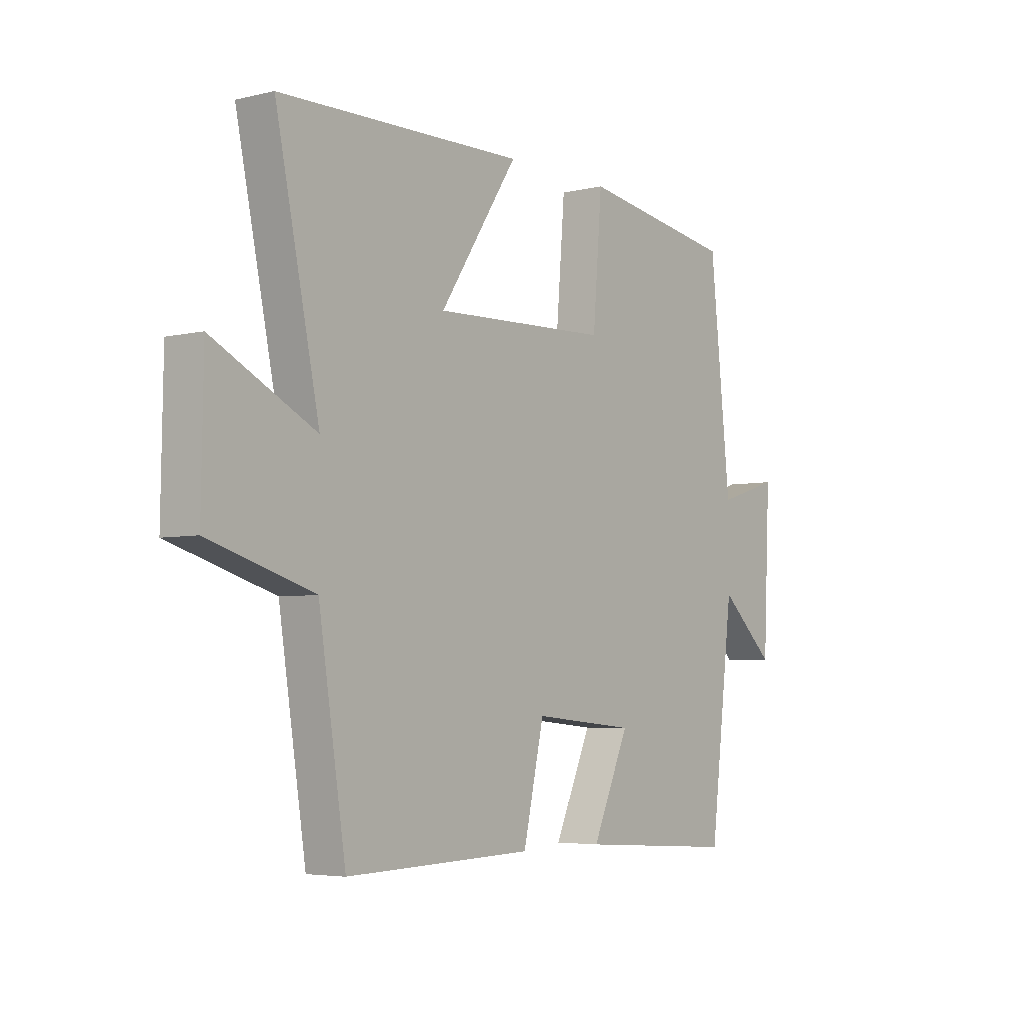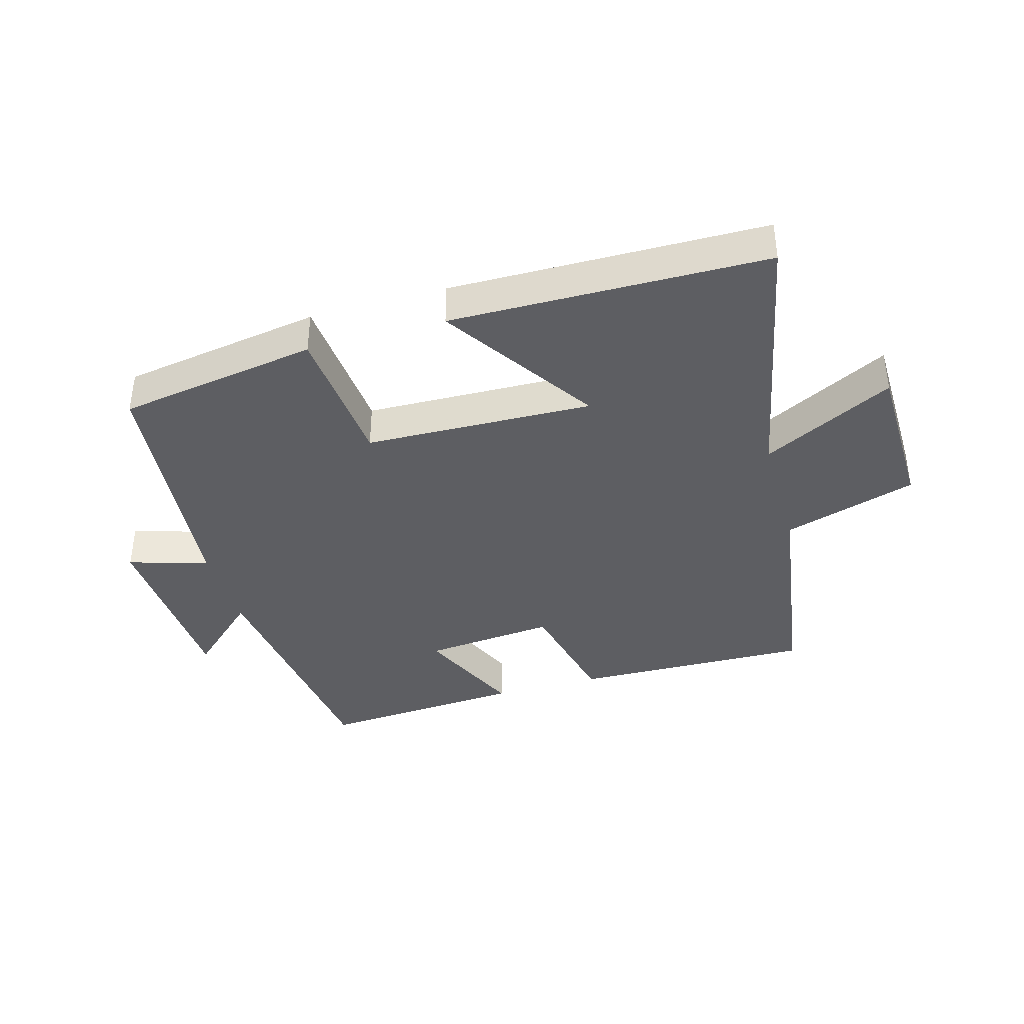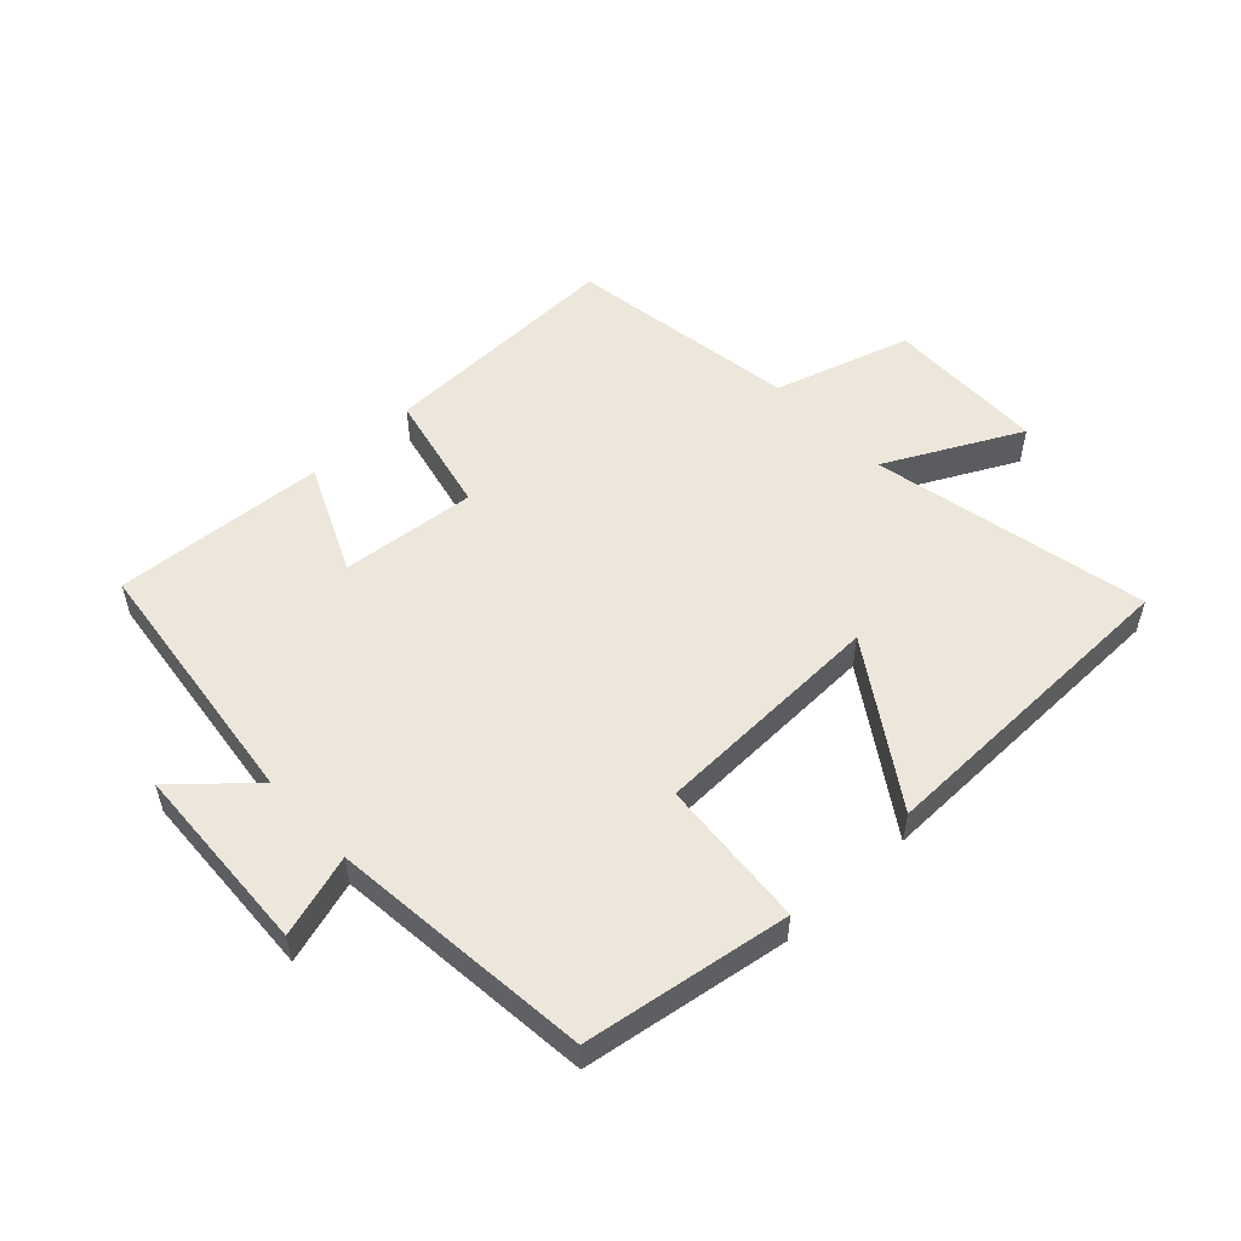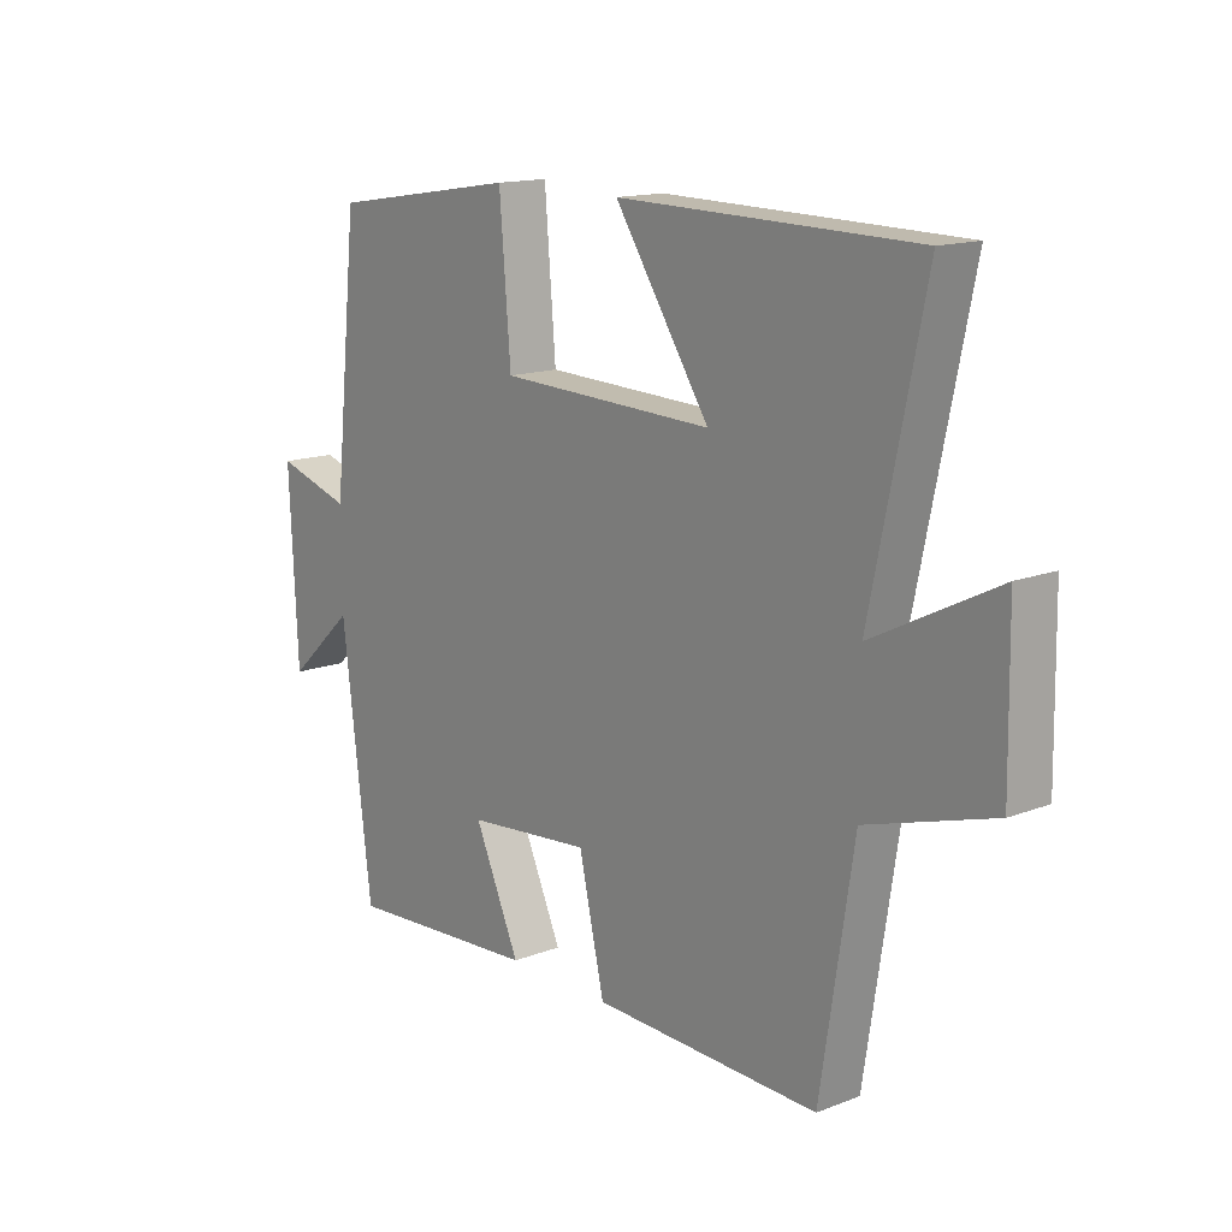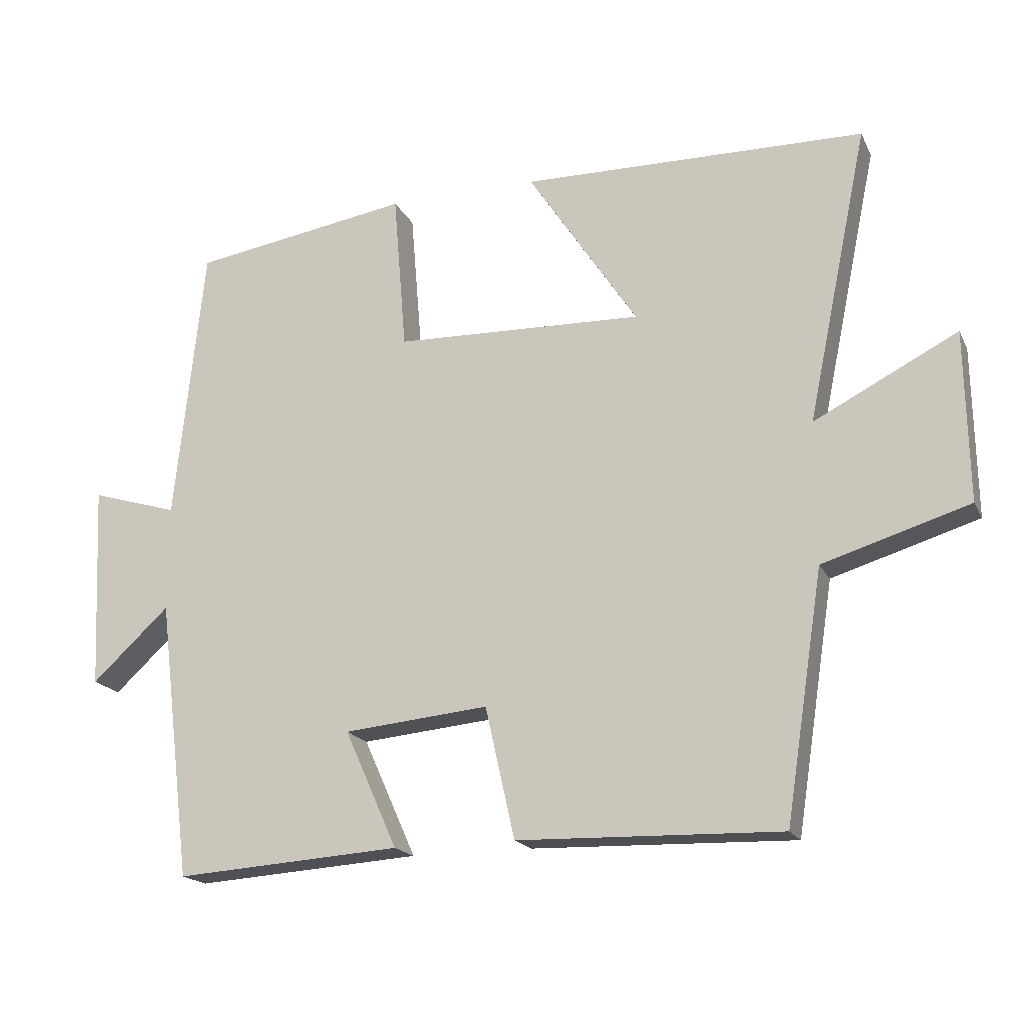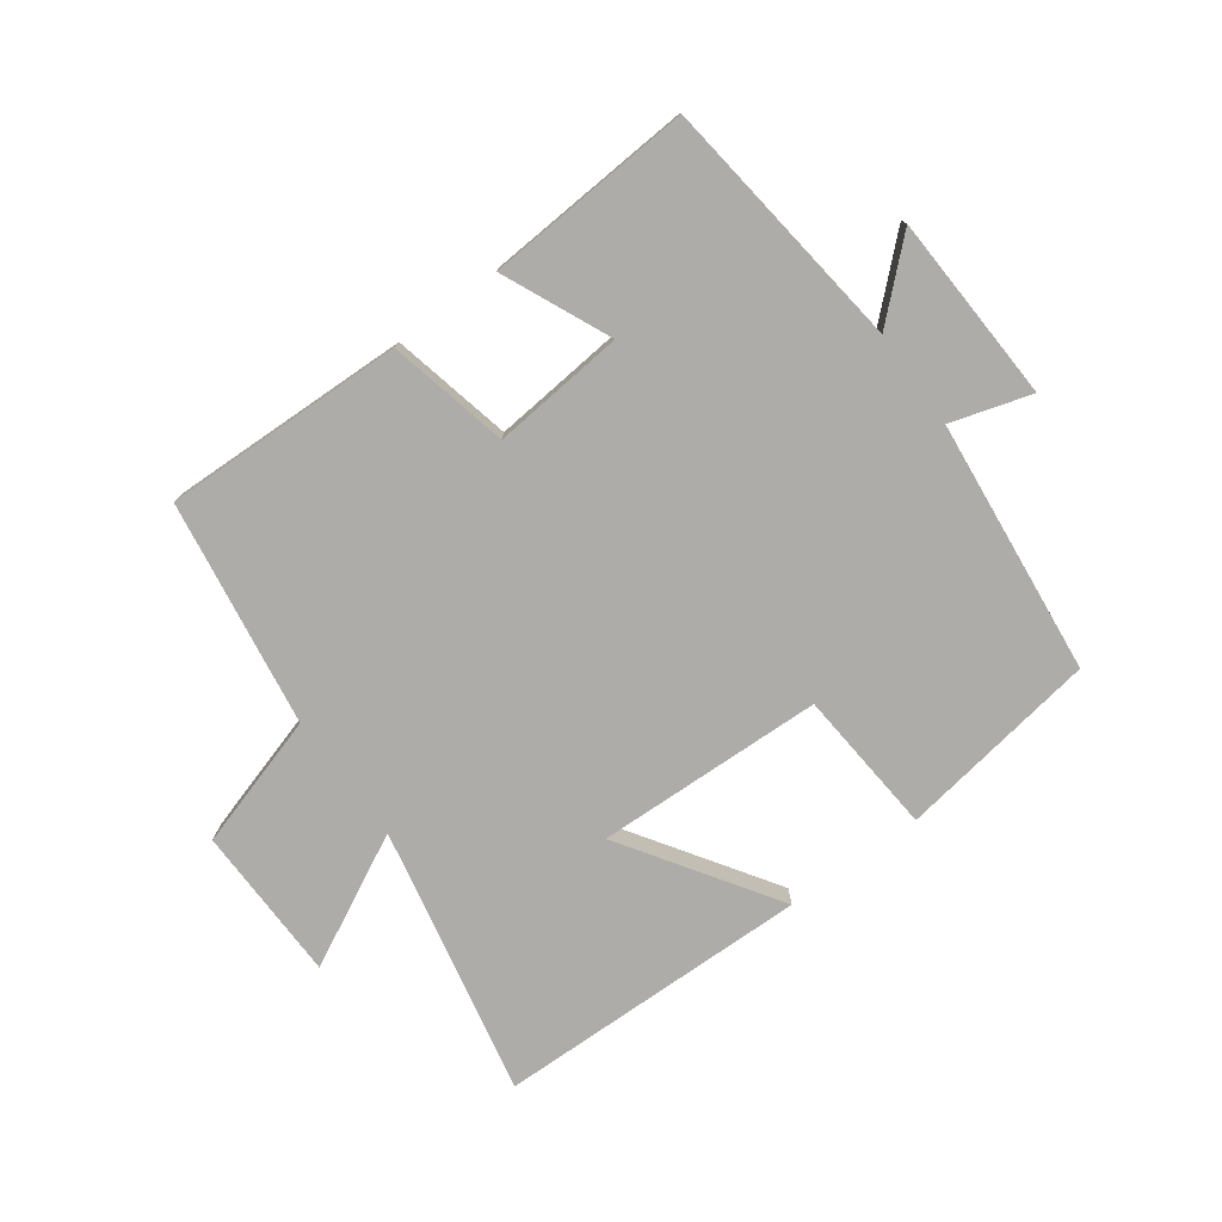
<metadata>
{"format":"obj","ext":"obj","renderer":"f3d","projection":"perspective","resolution":1024,"background":"white","views":[{"elev":-4.6,"azim":127.2,"up":"+Z"},{"elev":-38.8,"azim":16.1,"up":"+Y"},{"elev":53.6,"azim":-43.1,"up":"+Y"},{"elev":14.7,"azim":50.4,"up":"+Z"},{"elev":-18.4,"azim":19.7,"up":"+Z"},{"elev":-76.6,"azim":-143.8,"up":"+Y"}]}
</metadata>
<code>
v -0.457 0.07 0.45
v -0.136 0.07 0.5
v -0.117 0.07 0.267
v 0.247 0.07 0.255
v 0.086 0.07 0.5
v 0.59 0.07 0.491
v 0.5 0.07 0.059
v 0.71 0.07 0.166
v 0.714 0.07 -0.084
v 0.5 0.07 -0.149
v 0.444 0.07 -0.511
v 0.059 0.07 -0.5
v 0.016 0.07 -0.308
v -0.196 0.07 -0.328
v -0.119 0.07 -0.5
v -0.45 0.07 -0.522
v -0.5 0.07 -0.114
v -0.614 0.07 -0.219
v -0.628 0.07 0.081
v -0.5 0.07 0.042
v -0.457 0 0.45
v -0.136 0 0.5
v -0.117 0 0.267
v 0.247 0 0.255
v 0.086 0 0.5
v 0.59 0 0.491
v 0.5 0 0.059
v 0.71 0 0.166
v 0.714 0 -0.084
v 0.5 0 -0.149
v 0.444 0 -0.511
v 0.059 0 -0.5
v 0.016 0 -0.308
v -0.196 0 -0.328
v -0.119 0 -0.5
v -0.45 0 -0.522
v -0.5 0 -0.114
v -0.614 0 -0.219
v -0.628 0 0.081
v -0.5 0 0.042
f 17 18 19 20
f 16 17 20
f 15 16 20
f 14 15 20
f 13 14 20 1
f 10 11 12 13
f 10 13 1
f 7 8 9 10
f 4 5 6 7
f 3 4 7 10
f 1 2 3
f 1 3 10
f 40 39 38 37
f 40 37 36
f 40 36 35
f 40 35 34
f 21 40 34 33
f 33 32 31 30
f 21 33 30
f 30 29 28 27
f 27 26 25 24
f 30 27 24 23
f 23 22 21
f 30 23 21
f 1 21 22 2
f 2 22 23 3
f 3 23 24 4
f 4 24 25 5
f 5 25 26 6
f 6 26 27 7
f 7 27 28 8
f 8 28 29 9
f 9 29 30 10
f 10 30 31 11
f 11 31 32 12
f 12 32 33 13
f 13 33 34 14
f 14 34 35 15
f 15 35 36 16
f 16 36 37 17
f 17 37 38 18
f 18 38 39 19
f 19 39 40 20
f 20 40 21 1

</code>
